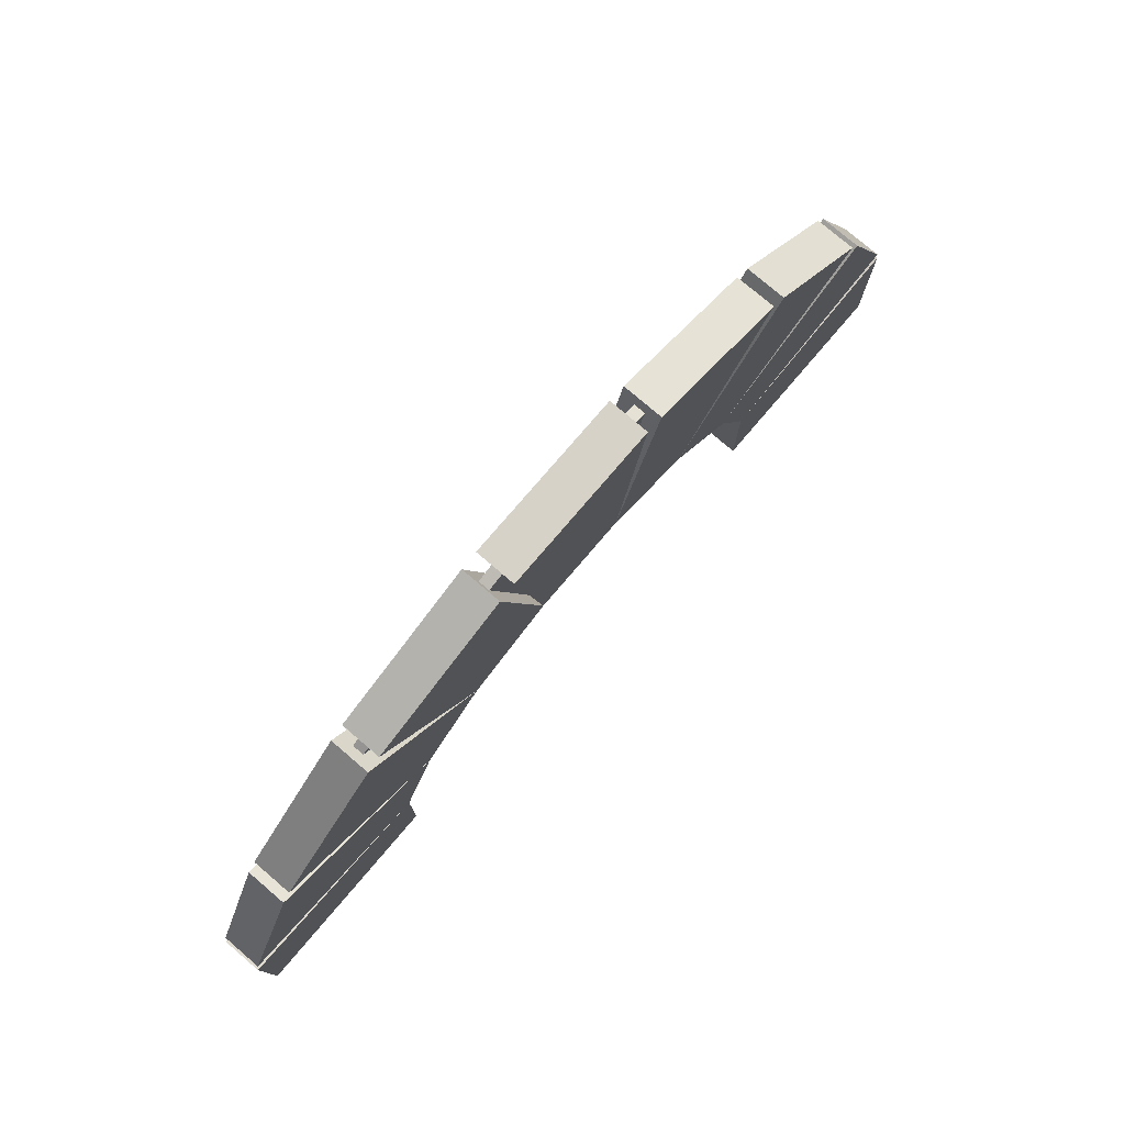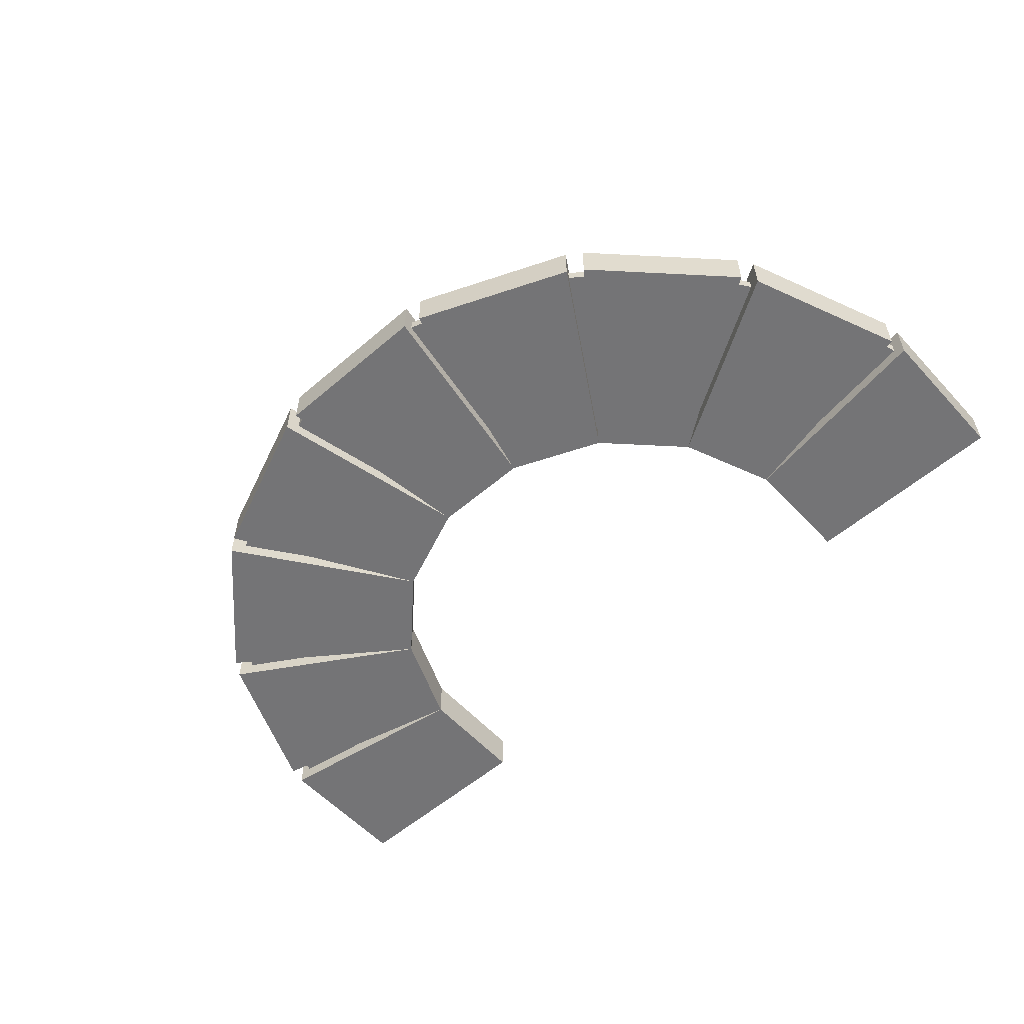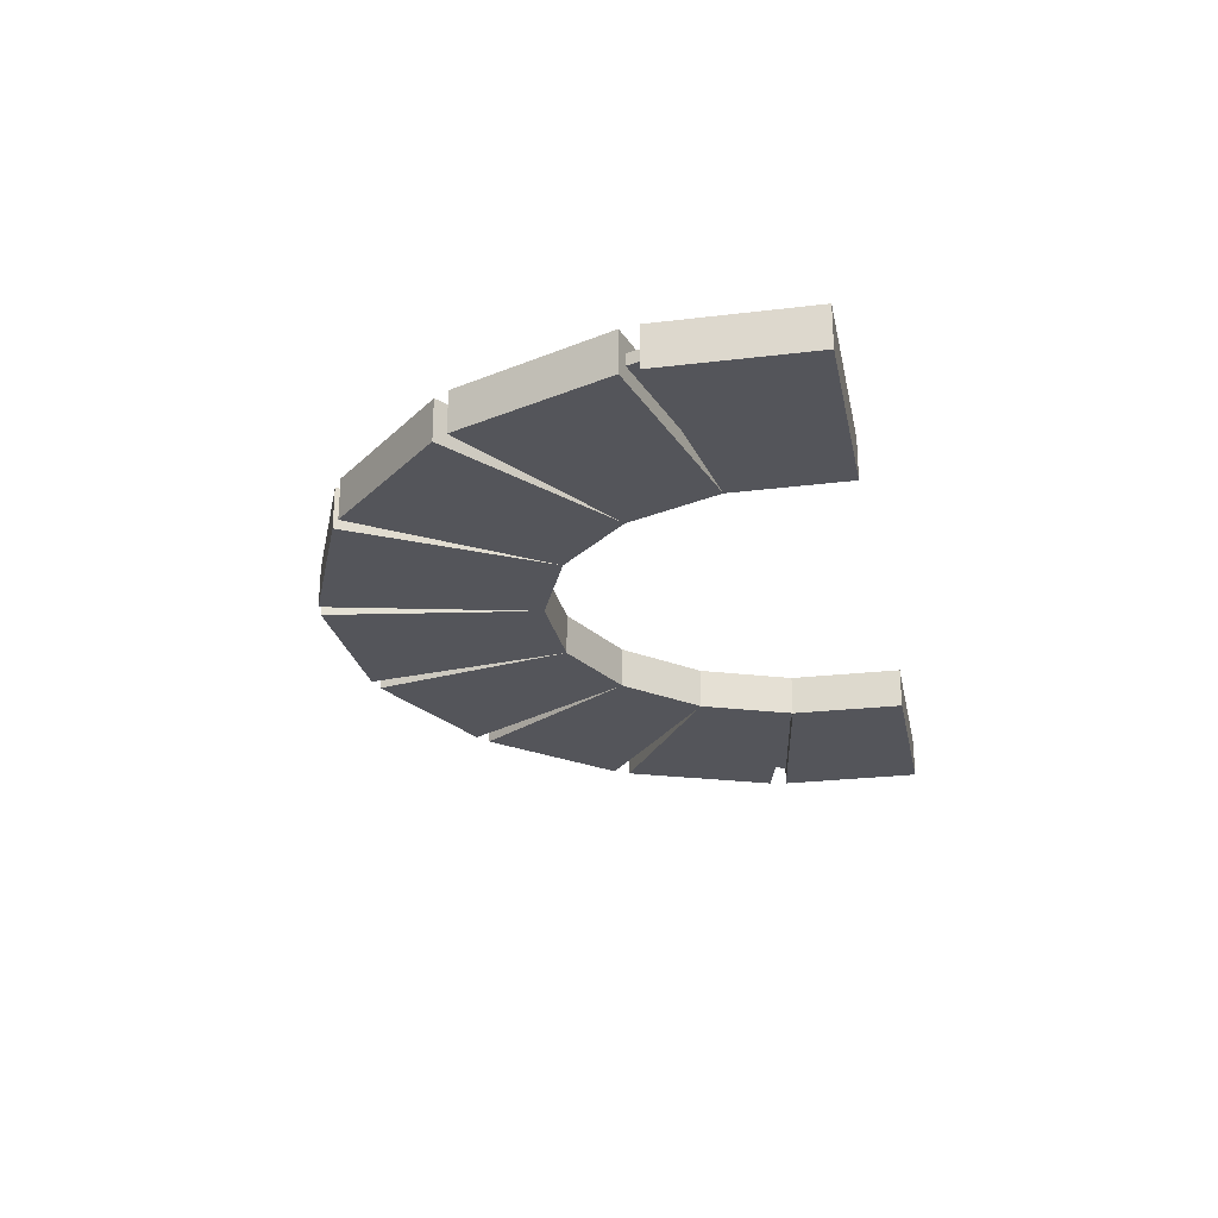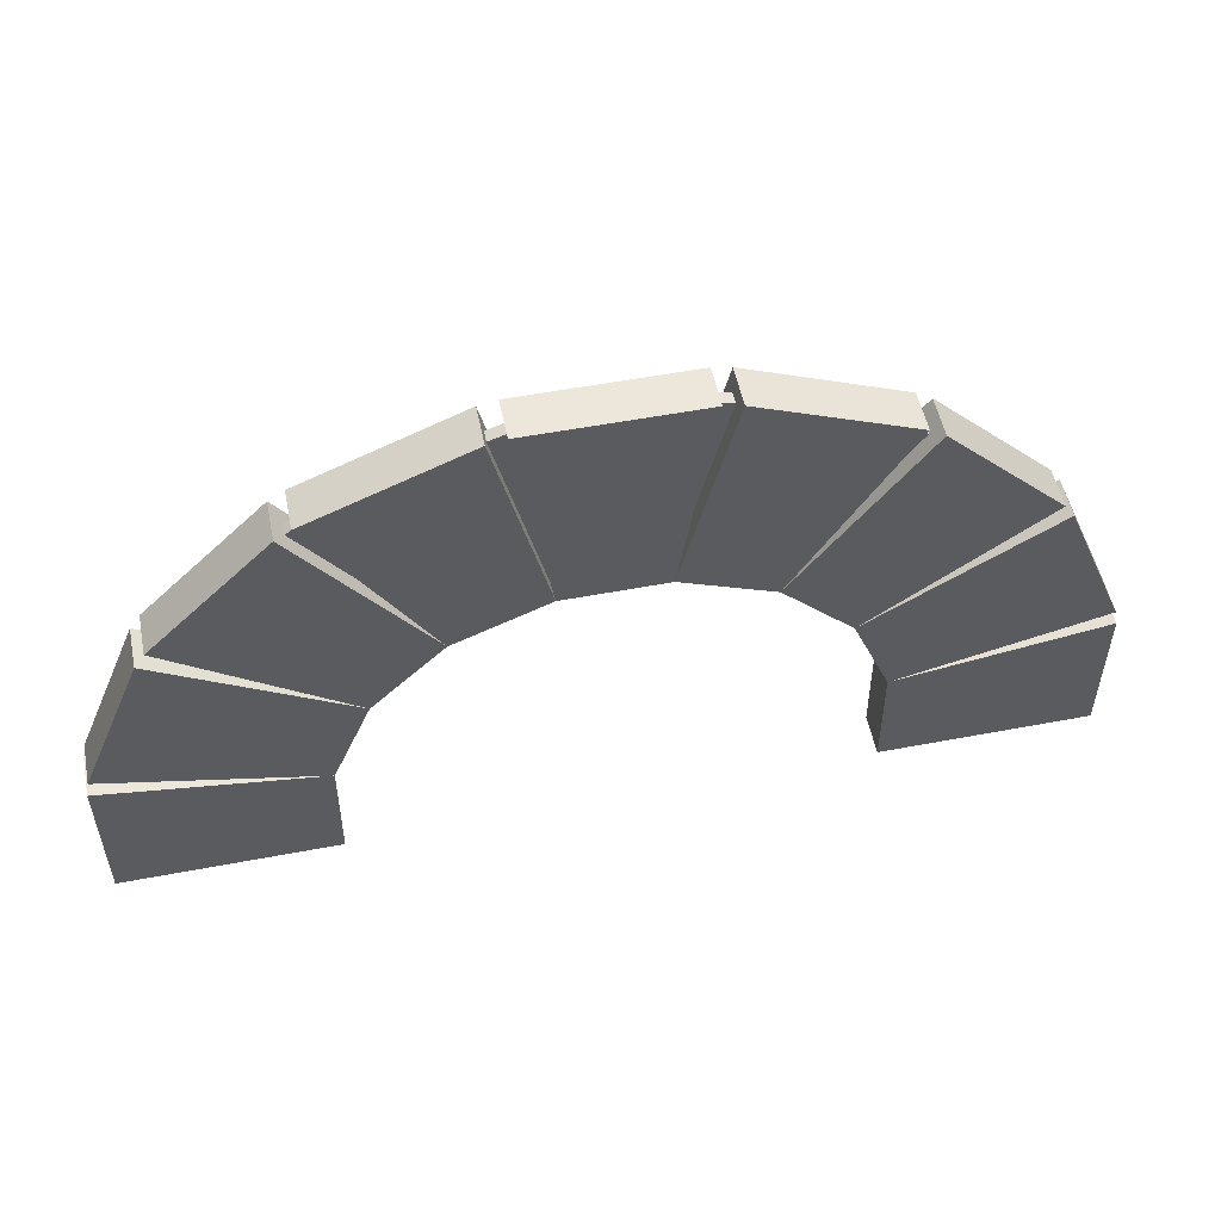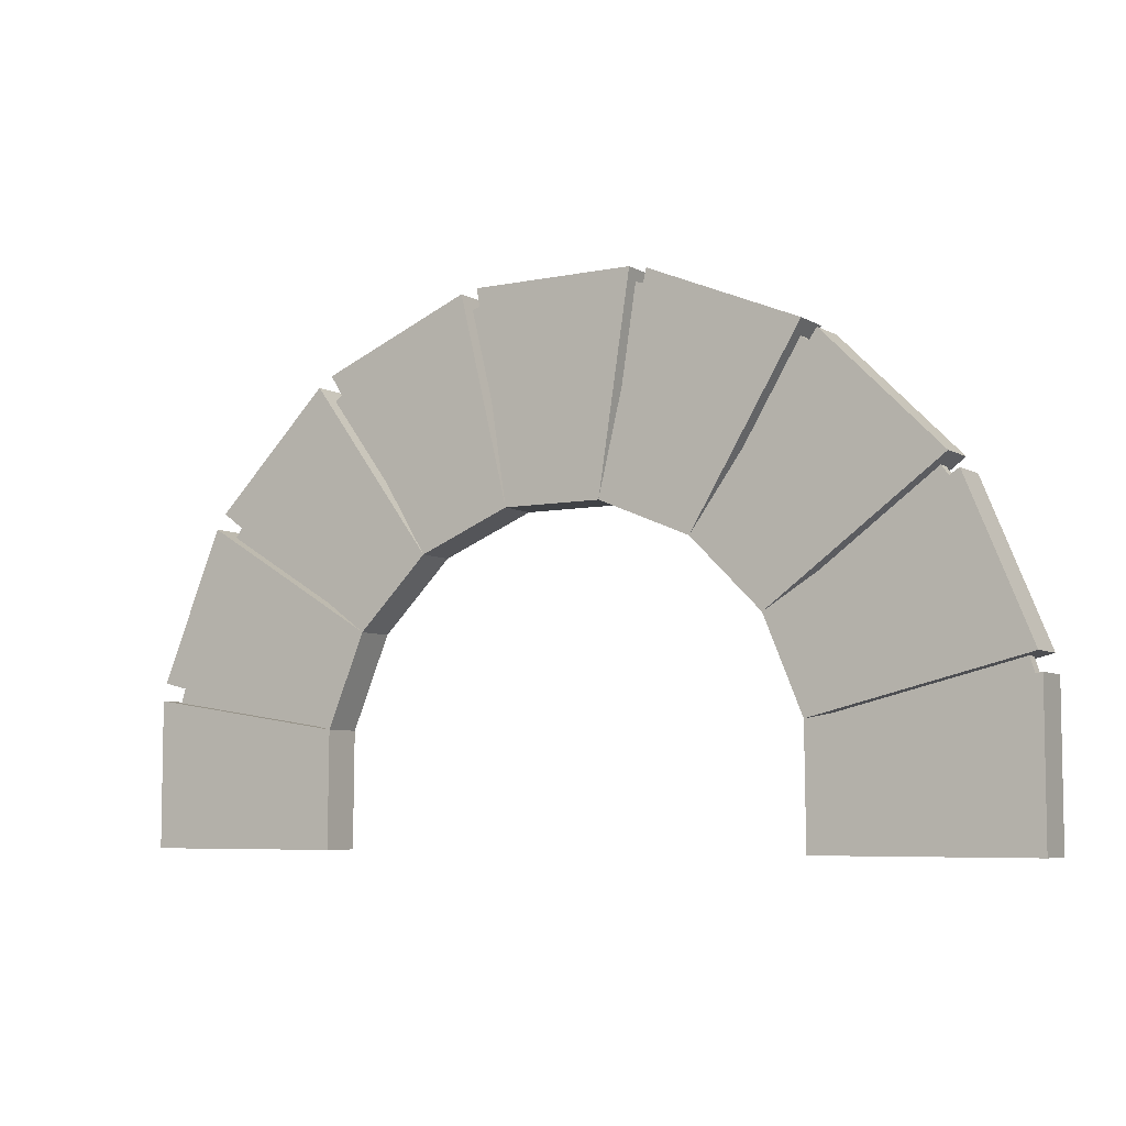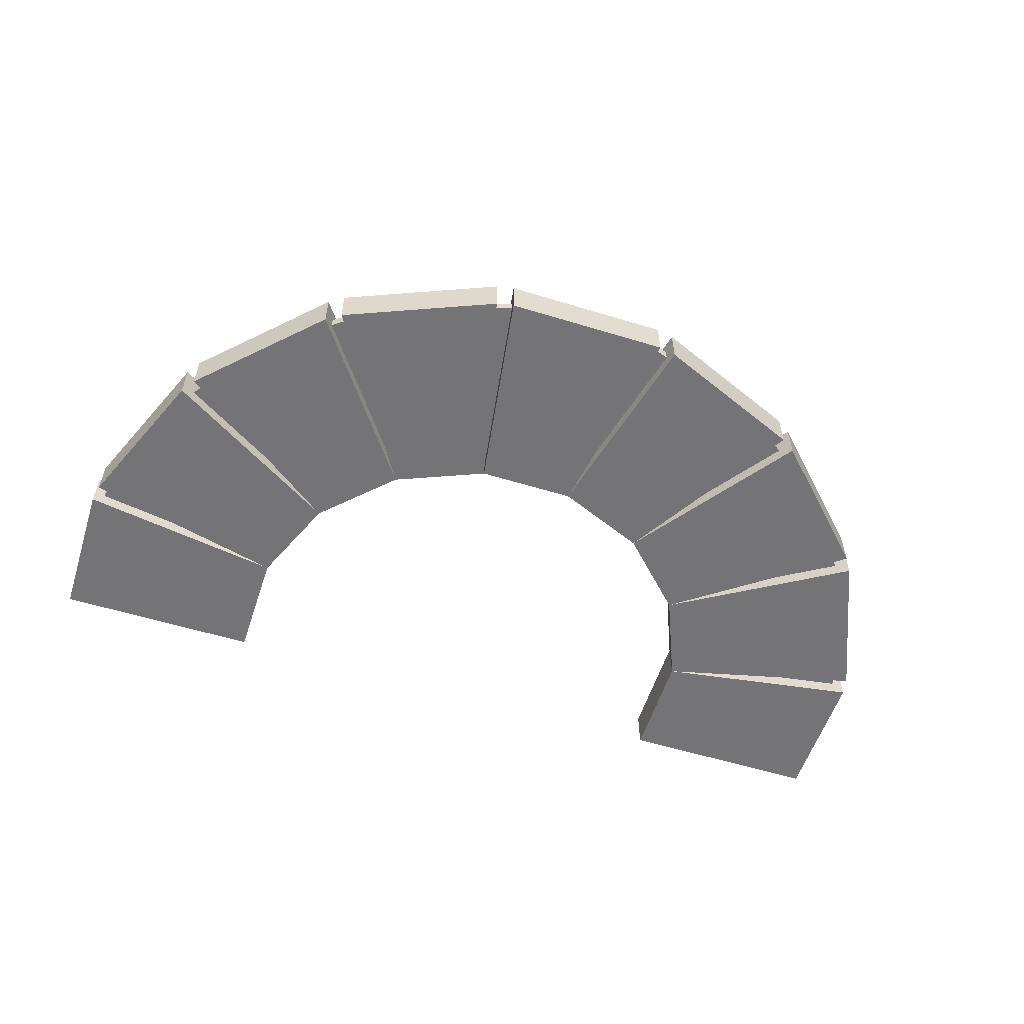
<metadata>
{"format":"obj","ext":"obj","renderer":"f3d","projection":"perspective","resolution":1024,"background":"white","views":[{"elev":77.5,"azim":-49.5,"up":"+Y"},{"elev":-56.3,"azim":-138.1,"up":"+Z"},{"elev":-25.0,"azim":-78.8,"up":"+Z"},{"elev":53.2,"azim":168.5,"up":"+Y"},{"elev":-6.3,"azim":31.6,"up":"+Y"},{"elev":-56.3,"azim":162.2,"up":"+Z"}]}
</metadata>
<code>
o arch_1
v 0.6935 0.2588 0.03906
v 0.9881 0.1368 0.03906
v 0.9881 0.1368 -0.03906
v 0.6935 0.2588 -0.03906
v 0.5963 -0.1407 -0.03906
v 0.7744 -0.2144 -0.03906
v 0.7744 -0.2144 0.03906
v 0.5963 -0.1407 0.03906
v 1.017 0.1175 0.03906
v 1.243 -0.108 0.03906
v 1.243 -0.108 -0.03906
v 1.017 0.1175 -0.03906
v 0.9106 -0.3506 -0.03906
v 0.9106 -0.3506 0.03906
v 1.262 -0.1369 0.03906
v 1.384 -0.4315 0.03906
v 1.384 -0.4315 -0.03906
v 1.262 -0.1369 -0.03906
v 0.9843 -0.5287 -0.03906
v 0.9843 -0.5287 0.03906
v 1.391 -0.4656 0.03906
v 1.391 -0.75 0.03906
v 1.391 -0.75 -0.03906
v 1.391 -0.4656 -0.03906
v 0.9862 -0.75 -0.03906
v 0.9862 -0.75 0.03906
v 0.6594 0.2656 -0.03906
v 0.6594 0.2656 0.03906
v 0.01187 0.1368 -0.03906
v 0.01187 0.1368 0.03906
v 0.3065 0.2588 0.03906
v 0.3065 0.2588 -0.03906
v 0.2256 -0.2144 0.03906
v 0.2256 -0.2144 -0.03906
v 0.4037 -0.1407 -0.03906
v 0.4037 -0.1407 0.03906
v -0.2425 -0.108 -0.03906
v -0.2425 -0.108 0.03906
v -0.01702 0.1175 0.03906
v -0.01702 0.1175 -0.03906
v 0.08939 -0.3506 0.03906
v 0.08939 -0.3506 -0.03906
v -0.3838 -0.4315 -0.03906
v -0.3838 -0.4315 0.03906
v -0.2618 -0.1369 0.03906
v -0.2618 -0.1369 -0.03906
v 0.01565 -0.5287 0.03906
v 0.01565 -0.5287 -0.03906
v 0.0138 -0.75 0.03906
v 0.0138 -0.75 -0.03906
v -0.3906 -0.75 0.03906
v -0.3906 -0.4656 0.03906
v -0.3906 -0.75 -0.03906
v -0.3906 -0.4656 -0.03906
v 0.3406 0.2656 -0.03906
v 0.3406 0.2656 0.03906
v 1.391 -0.4656 0.03906
v 1.391 -0.4656 -0.03906
v 0.9843 -0.5287 -0.03906
v 0.9843 -0.5287 0.03906
f 1 2 3 4
f 5 6 7 8
f 9 10 11 12
f 6 13 14 7
f 15 16 17 18
f 13 19 20 14
f 21 22 23 24
f 19 25 26 20
f 8 5 27 28
f 7 6 3 2
f 14 13 11 10
f 20 19 17 16
f 26 25 23 22
f 15 18 13 14
f 1 4 5 8
f 29 30 31 32
f 33 34 35 36
f 37 38 39 40
f 41 42 34 33
f 43 44 45 46
f 47 48 42 41
f 49 50 48 47
f 27 55 56 28
f 8 36 35 5
f 55 35 36 56
f 29 34 33 30
f 37 42 41 38
f 43 48 47 44
f 53 50 49 51
f 48 54 52 47
f 42 46 45 41
f 34 40 39 33
f 35 32 31 36
f 53 51 52 54
f 57 58 59 60
f 9 12 6 7
f 8 7 2 1
f 4 3 6 5
f 7 14 10 9
f 12 11 13 6
f 14 20 16 15
f 18 17 19 13
f 20 26 22 21
f 24 23 25 19
f 30 33 36 31
f 34 29 32 35
f 38 41 33 39
f 42 37 40 34
f 44 47 41 45
f 48 43 46 42
f 51 49 47 52
f 50 53 54 48
f 28 56 36 8
f 5 35 55 27
o arch_1_inner
v 0.6386 0.25 0.01094
v 0.9022 0.1643 0.01094
v 0.9022 0.1643 -0.01094
v 0.6386 0.25 -0.01094
v 0.5809 -0.1141 0.01094
v 0.7348 -0.1641 0.01094
v 0.7348 -0.1641 -0.01094
v 0.5809 -0.1141 -0.01094
v 1.126 0.001431 0.01094
v 1.126 0.001431 -0.01094
v 0.8658 -0.2592 0.01094
v 0.8658 -0.2592 -0.01094
v 1.289 -0.2228 0.01094
v 1.289 -0.2228 -0.01094
v 0.9609 -0.3902 0.01094
v 0.9609 -0.3902 -0.01094
v 1.375 -0.4864 0.01094
v 1.375 -0.4864 -0.01094
v 1.011 -0.5441 0.01094
v 1.011 -0.5441 -0.01094
v 0.09781 0.1643 -0.01094
v 0.09781 0.1643 0.01094
v 0.3614 0.25 0.01094
v 0.3614 0.25 -0.01094
v 0.2652 -0.1641 0.01094
v 0.4191 -0.1141 0.01094
v 0.2652 -0.1641 -0.01094
v 0.4191 -0.1141 -0.01094
v -0.1264 0.001431 -0.01094
v -0.1264 0.001431 0.01094
v 0.1342 -0.2592 0.01094
v 0.1342 -0.2592 -0.01094
v -0.2893 -0.2228 -0.01094
v -0.2893 -0.2228 0.01094
v 0.0391 -0.3902 0.01094
v 0.0391 -0.3902 -0.01094
v -0.375 -0.4864 -0.01094
v -0.375 -0.4864 0.01094
v -0.01091 -0.5441 0.01094
v -0.01091 -0.5441 -0.01094
f 61 62 63 64
f 65 66 62 61
f 64 63 67 68
f 62 69 70 63
f 66 71 69 62
f 63 70 72 67
f 69 73 74 70
f 71 75 73 69
f 70 74 76 72
f 73 77 78 74
f 75 79 77 73
f 74 78 80 76
f 81 82 83 84
f 82 85 86 83
f 87 81 84 88
f 89 90 82 81
f 90 91 85 82
f 92 89 81 87
f 93 94 90 89
f 94 95 91 90
f 96 93 89 92
f 97 98 94 93
f 98 99 95 94
f 100 97 93 96

</code>
